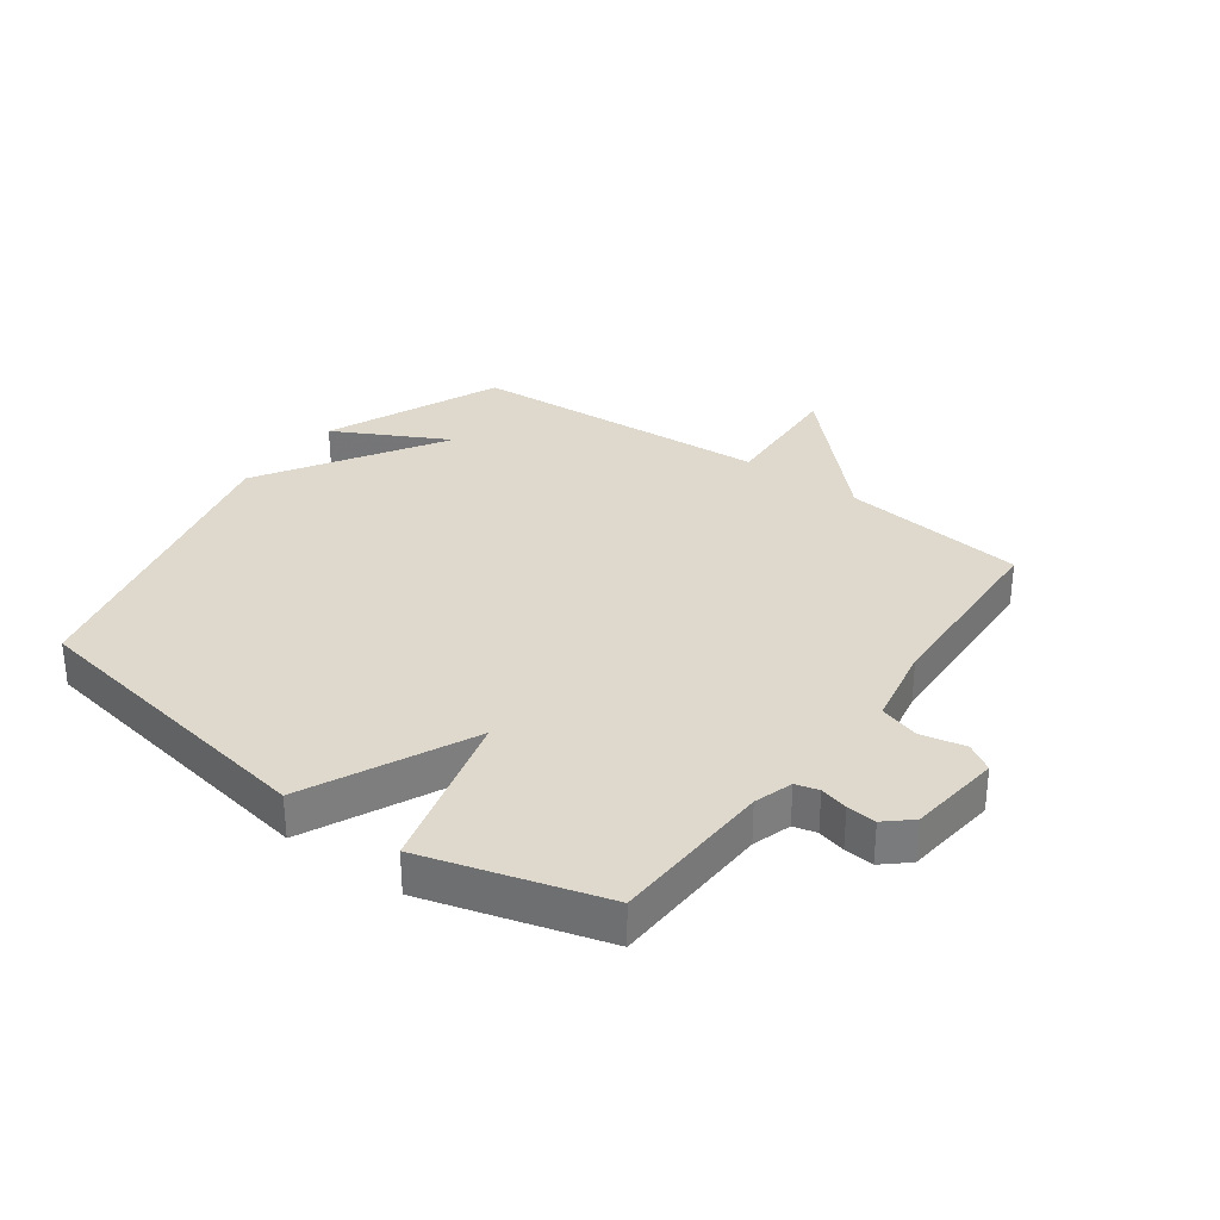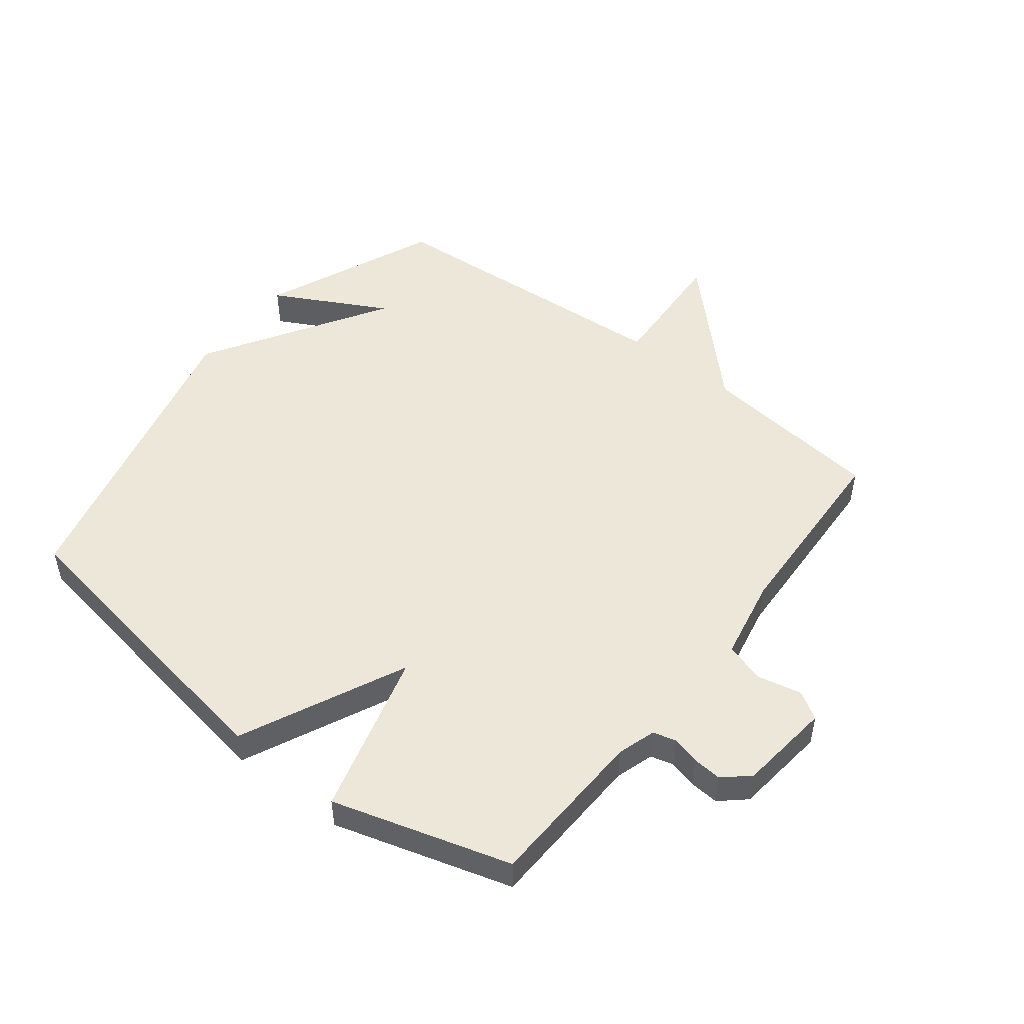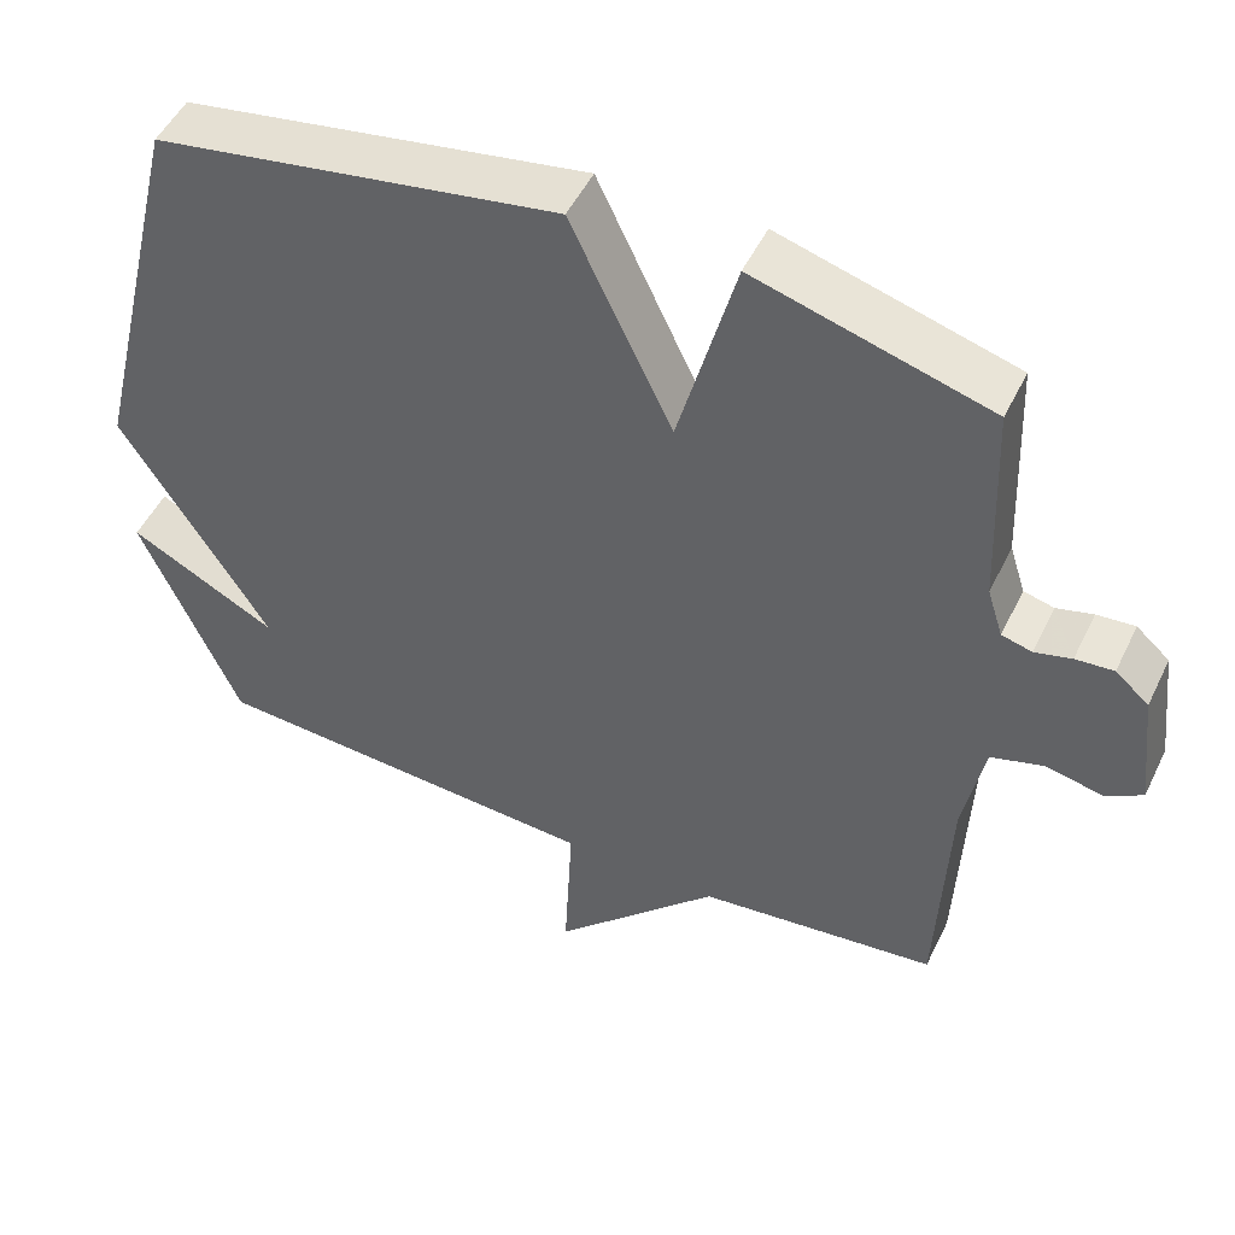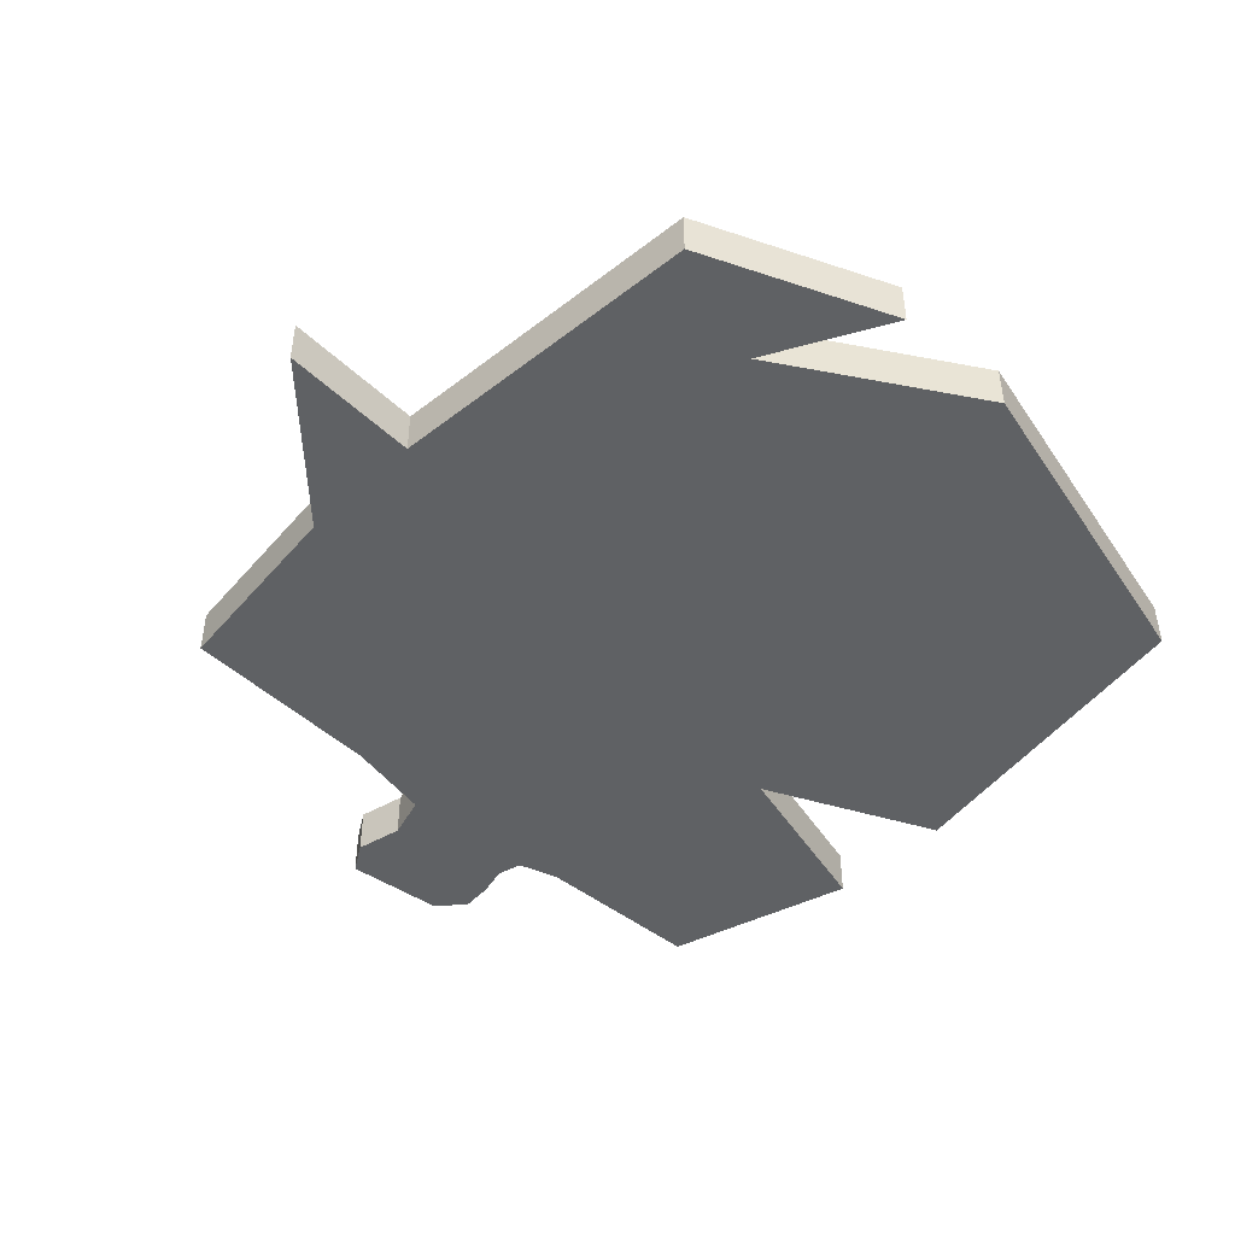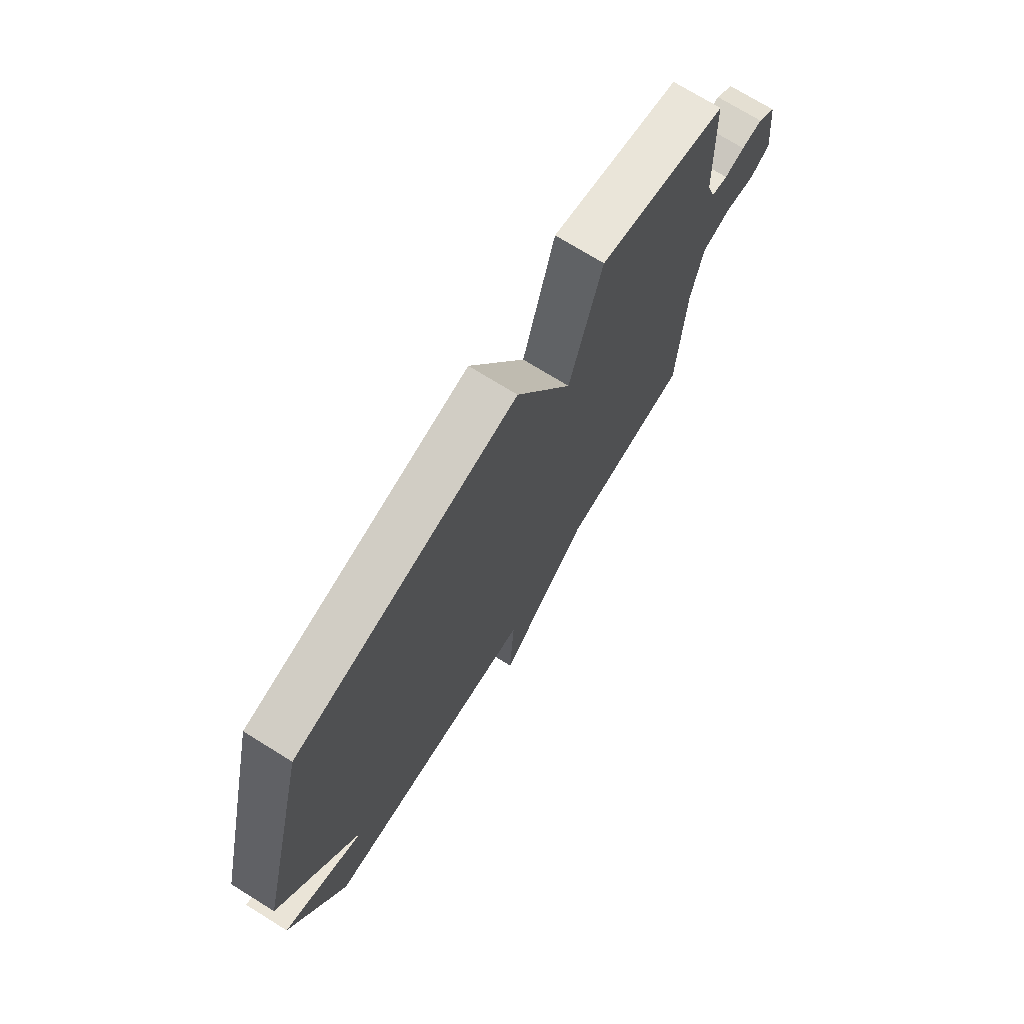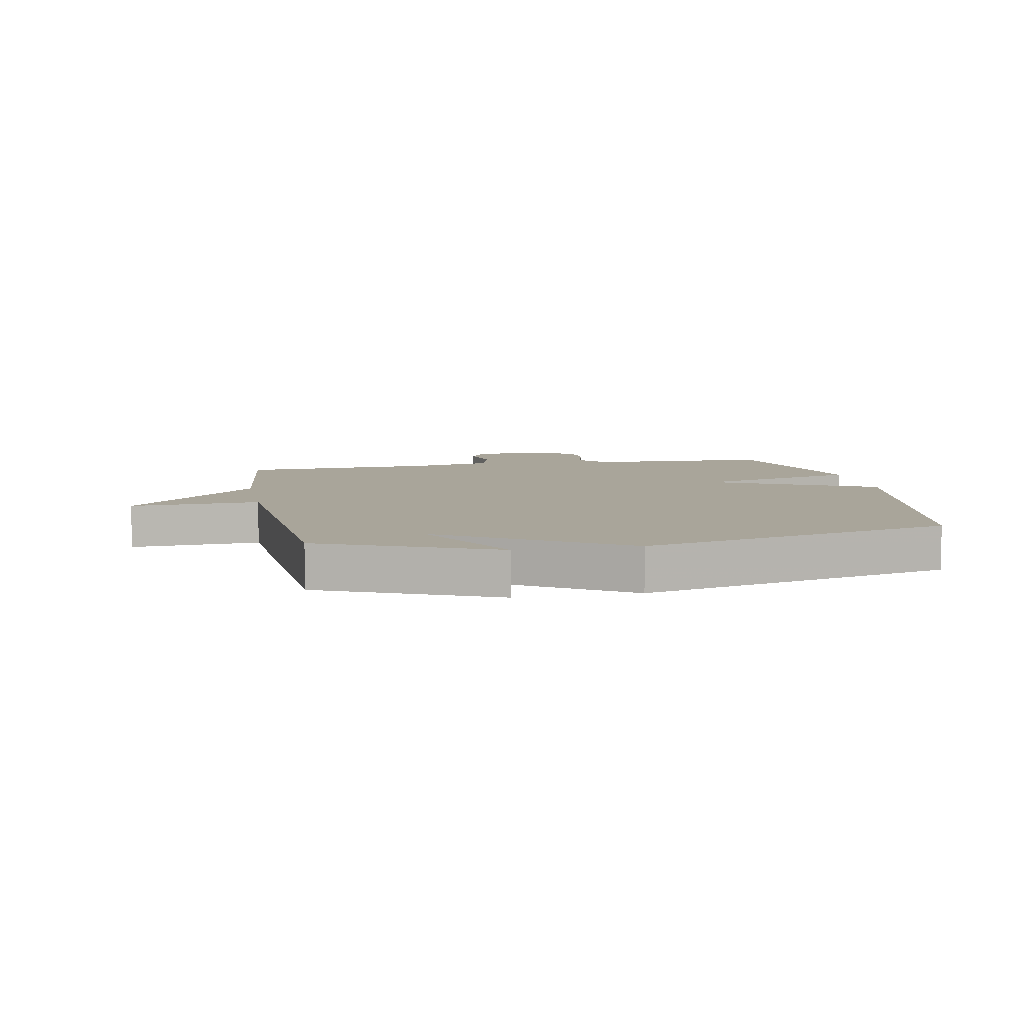
<metadata>
{"format":"obj","ext":"obj","renderer":"f3d","projection":"perspective","resolution":1024,"background":"white","views":[{"elev":32.1,"azim":36.1,"up":"+Y"},{"elev":50.0,"azim":37.7,"up":"+Y"},{"elev":49.9,"azim":25.2,"up":"+Z"},{"elev":-46.1,"azim":-134.4,"up":"+Y"},{"elev":73.1,"azim":-58.2,"up":"+Z"},{"elev":7.5,"azim":-100.9,"up":"+Y"}]}
</metadata>
<code>
v 0.5 0.07 0.5
v 0.511 0.07 0.233
v 0.531 0.07 0.17
v 0.569 0.07 0.16
v 0.615 0.07 0.172
v 0.663 0.07 0.176
v 0.705 0.07 0.139
v 0.723 0.07 -0.014
v 0.678 0.07 -0.042
v 0.605 0.07 -0.026
v 0.539 0.07 -0.046
v 0.513 0.07 -0.181
v 0.5 0.07 -0.5
v 0.198 0.07 -0.534
v -0.013 0.07 -0.748
v -0.002 0.07 -0.534
v -0.5 0.07 -0.5
v -0.624 0.07 -0.213
v -0.438 0.07 -0.311
v -0.624 0.07 -0.013
v -0.5 0.07 0.5
v 0.006 0.07 0.585
v 0.134 0.07 0.314
v 0.206 0.07 0.585
v 0.5 0 0.5
v 0.511 0 0.233
v 0.531 0 0.17
v 0.569 0 0.16
v 0.615 0 0.172
v 0.663 0 0.176
v 0.705 0 0.139
v 0.723 0 -0.014
v 0.678 0 -0.042
v 0.605 0 -0.026
v 0.539 0 -0.046
v 0.513 0 -0.181
v 0.5 0 -0.5
v 0.198 0 -0.534
v -0.013 0 -0.748
v -0.002 0 -0.534
v -0.5 0 -0.5
v -0.624 0 -0.213
v -0.438 0 -0.311
v -0.624 0 -0.013
v -0.5 0 0.5
v 0.006 0 0.585
v 0.134 0 0.314
v 0.206 0 0.585
f 23 24 1 2
f 21 22 23
f 20 21 23
f 19 20 23
f 19 23 2 3
f 17 18 19
f 19 3 4
f 17 19 4
f 16 17 4
f 4 5 6
f 16 4 6
f 15 16 6
f 14 15 6
f 12 13 14
f 11 12 14
f 11 14 6
f 10 11 6 7
f 7 8 9 10
f 26 25 48 47
f 47 46 45
f 47 45 44
f 47 44 43
f 27 26 47 43
f 43 42 41
f 28 27 43
f 28 43 41
f 28 41 40
f 30 29 28
f 30 28 40
f 30 40 39
f 30 39 38
f 38 37 36
f 38 36 35
f 30 38 35
f 31 30 35 34
f 34 33 32 31
f 1 25 26 2
f 2 26 27 3
f 3 27 28 4
f 4 28 29 5
f 5 29 30 6
f 6 30 31 7
f 7 31 32 8
f 8 32 33 9
f 9 33 34 10
f 10 34 35 11
f 11 35 36 12
f 12 36 37 13
f 13 37 38 14
f 14 38 39 15
f 15 39 40 16
f 16 40 41 17
f 17 41 42 18
f 18 42 43 19
f 19 43 44 20
f 20 44 45 21
f 21 45 46 22
f 22 46 47 23
f 23 47 48 24
f 24 48 25 1

</code>
